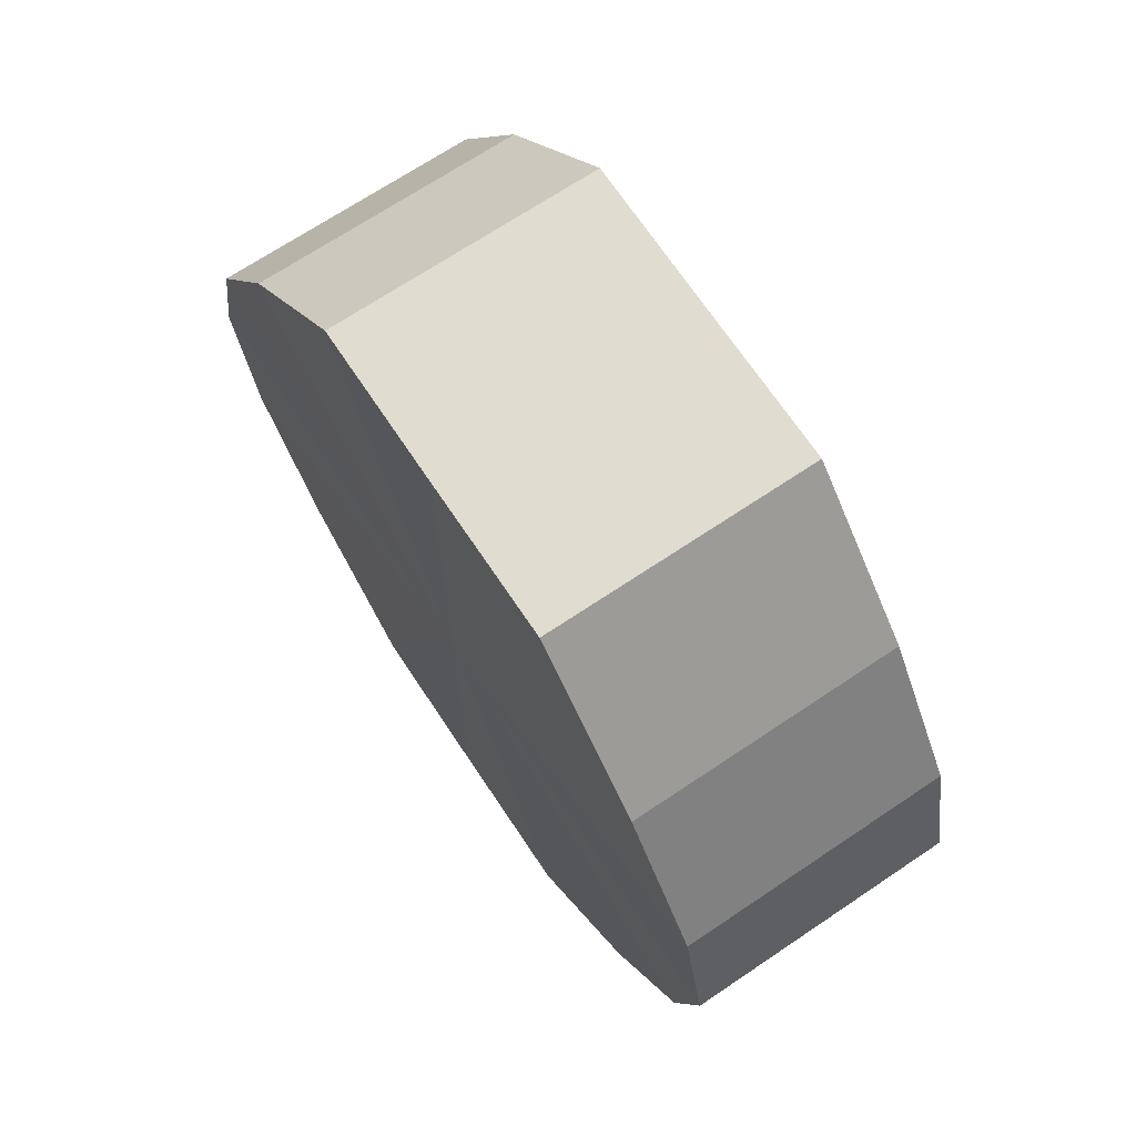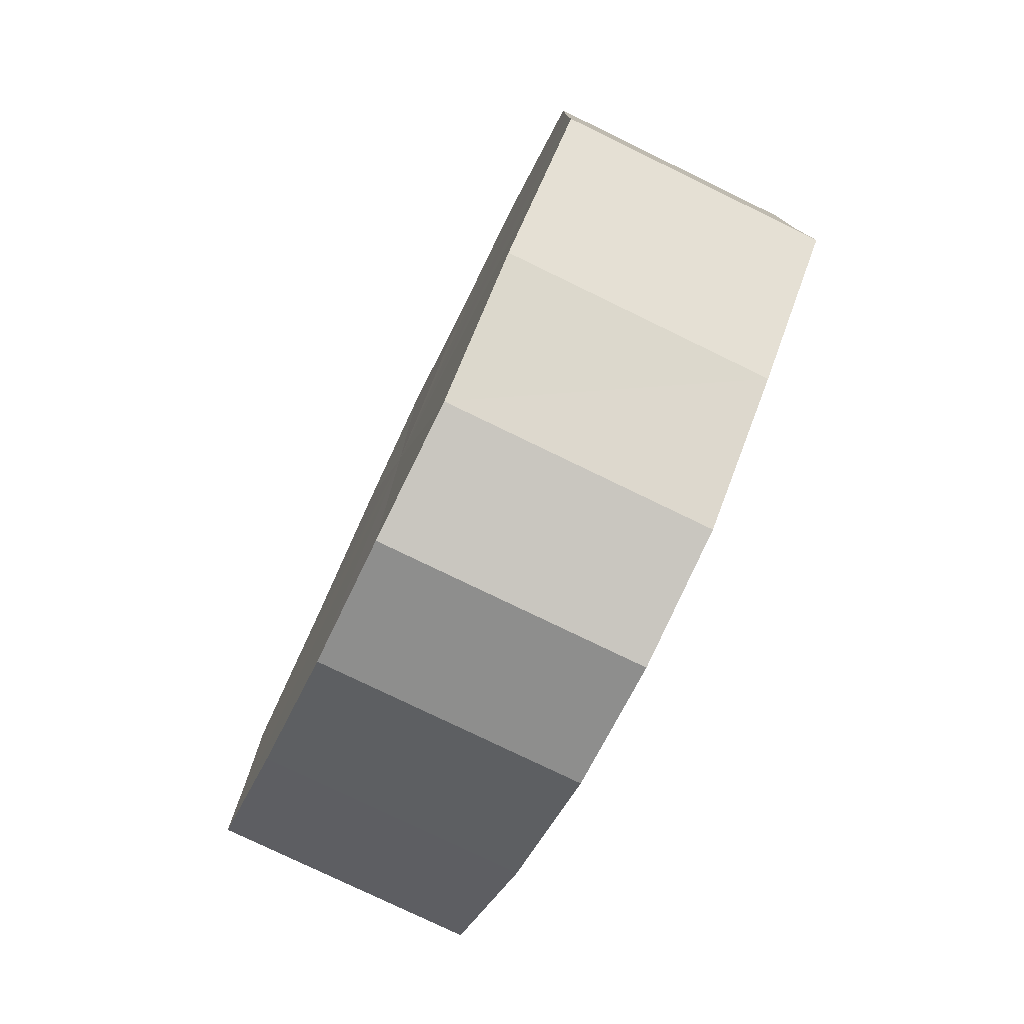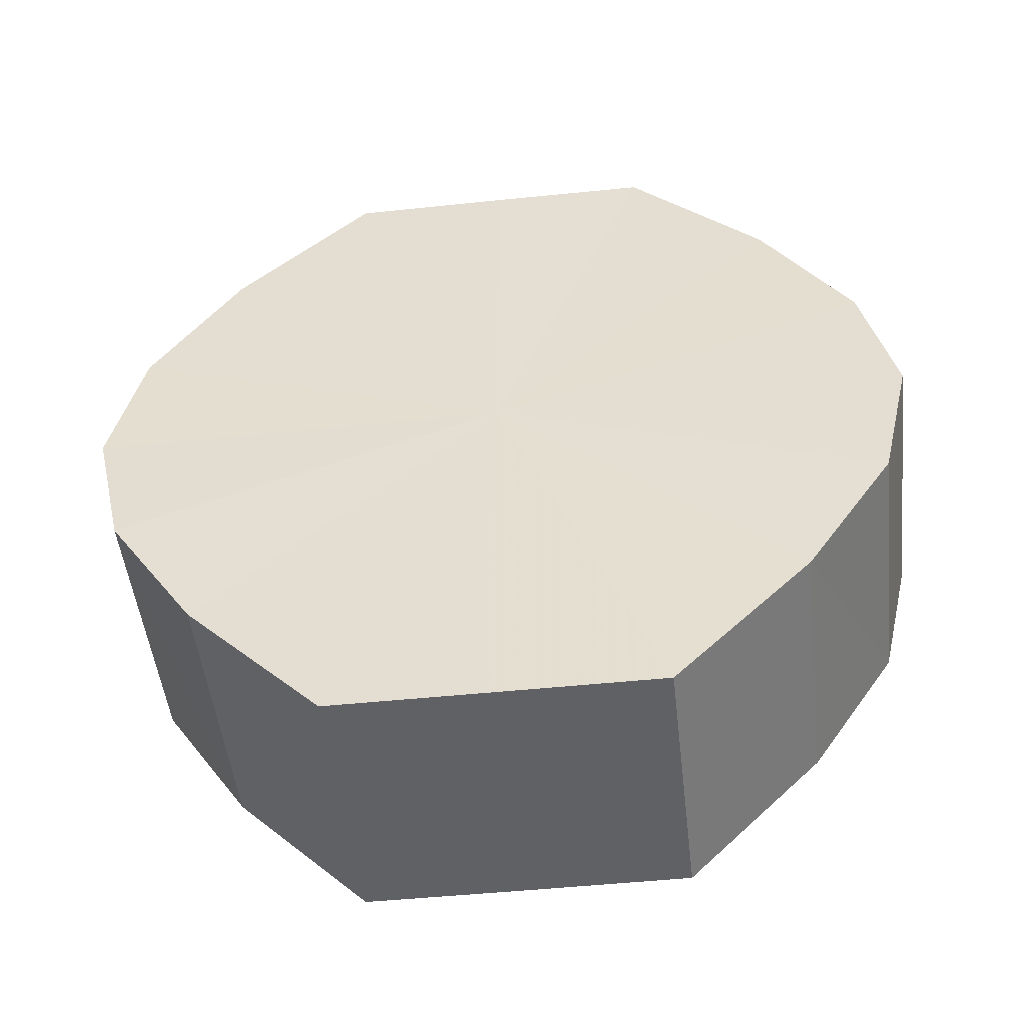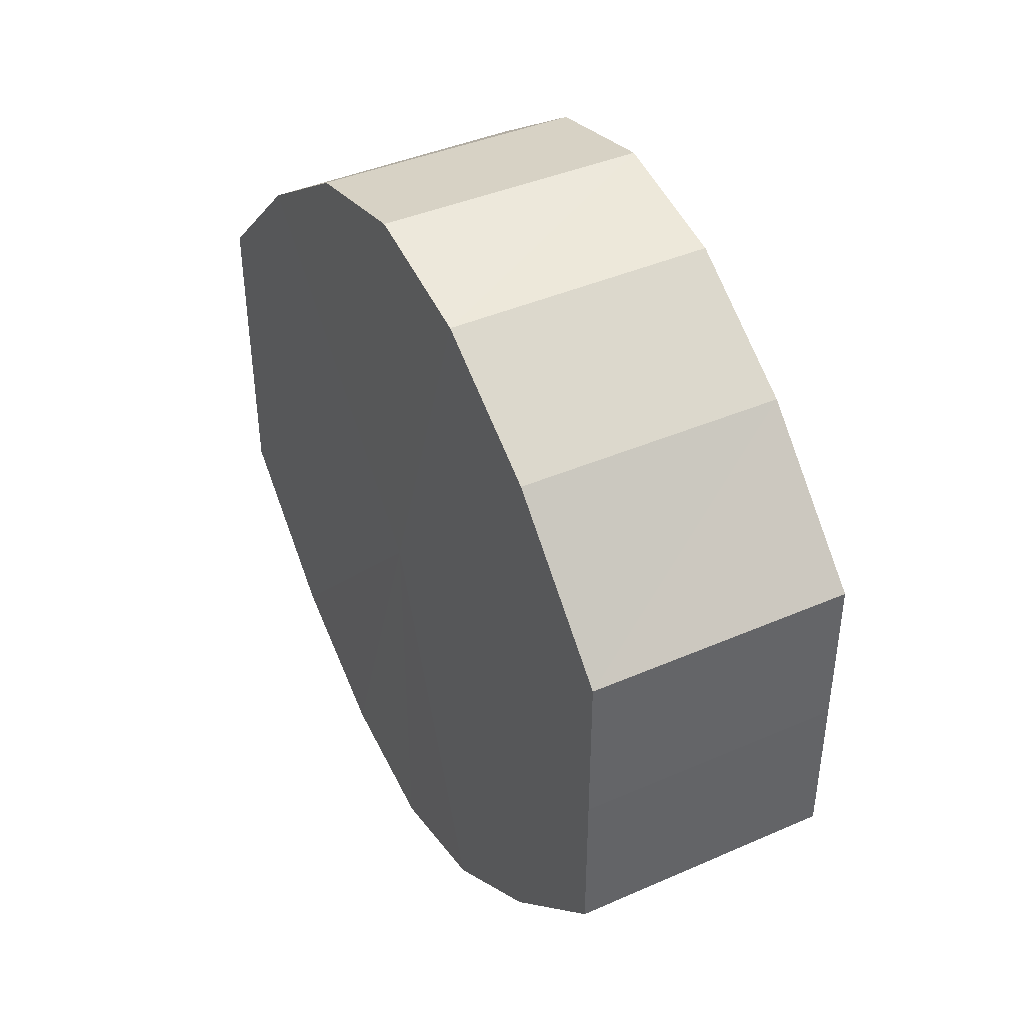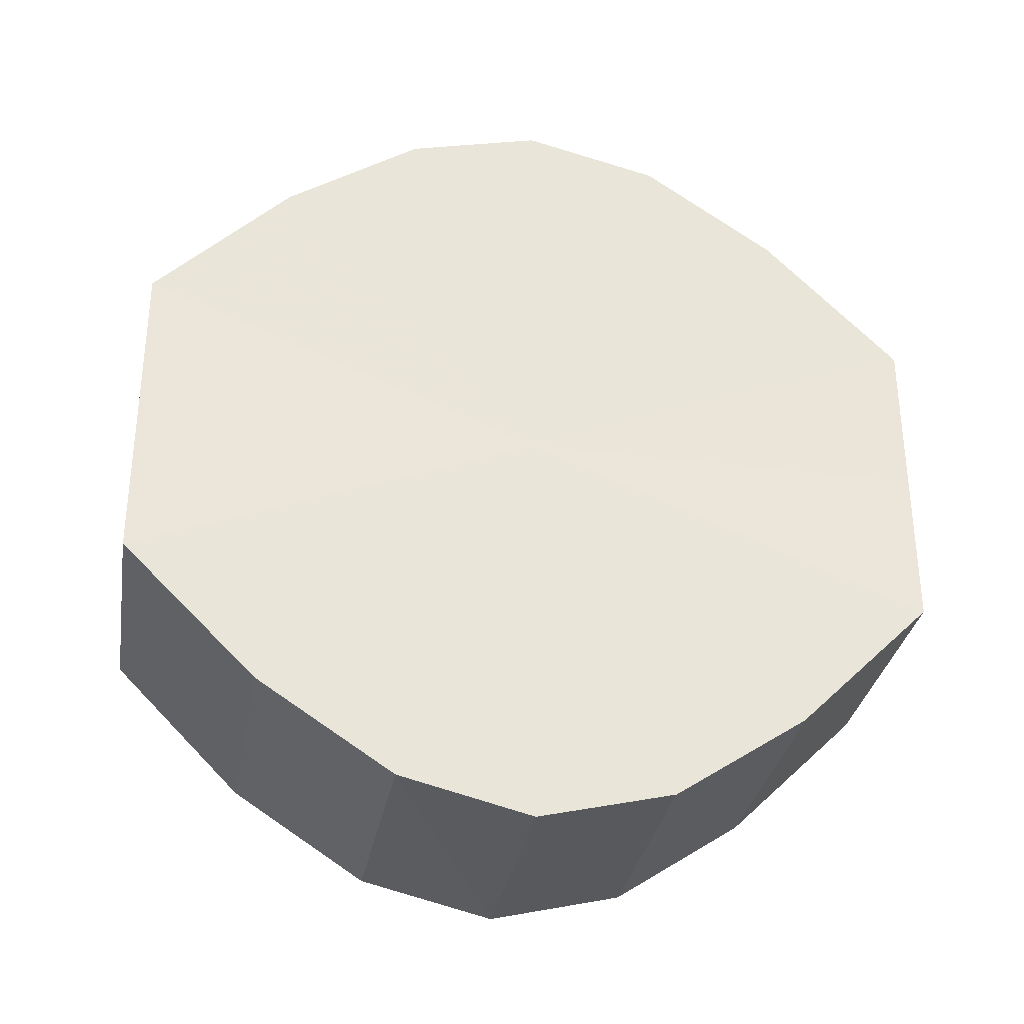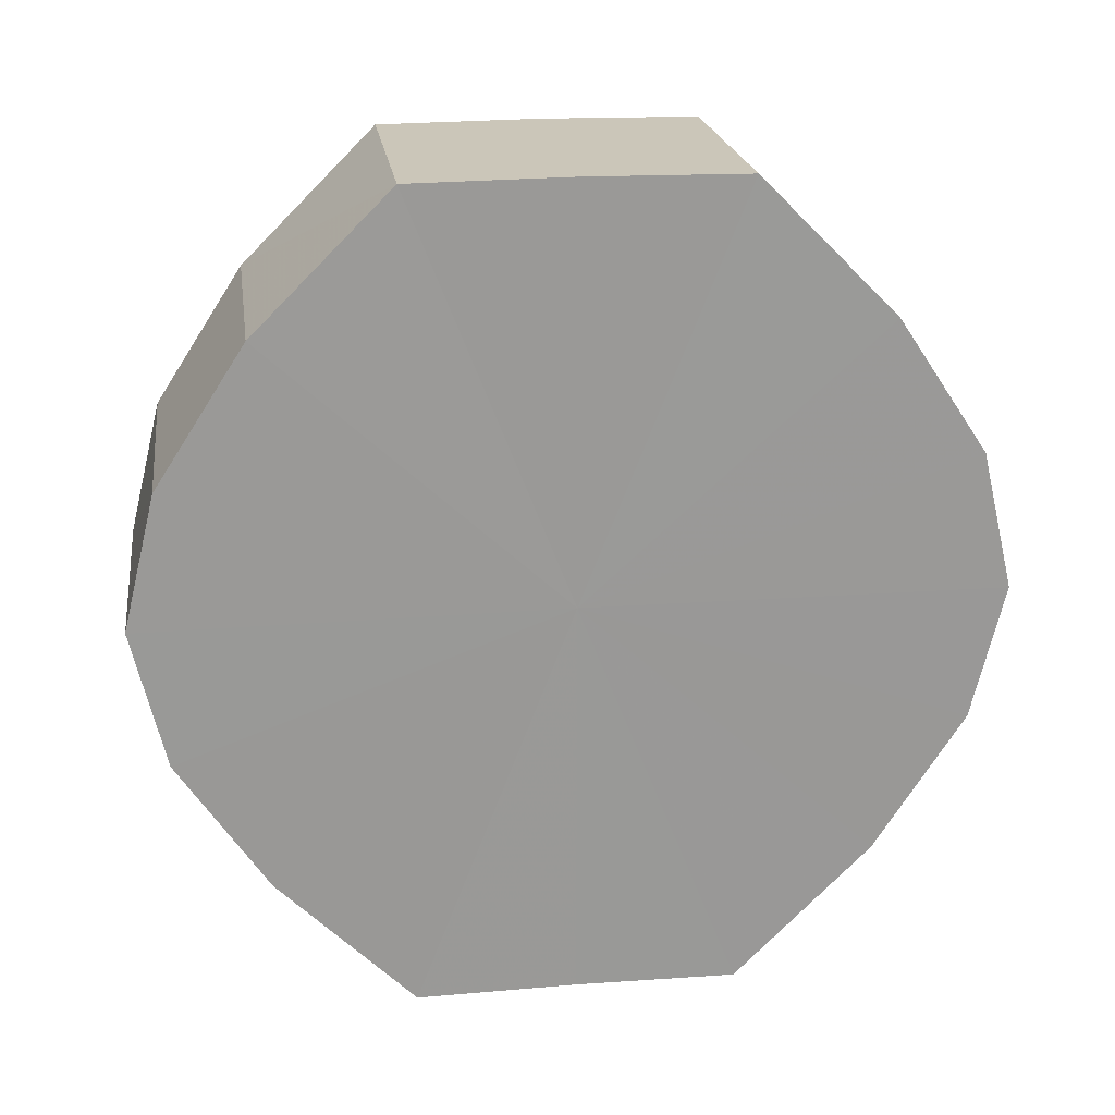
<metadata>
{"format":"obj","ext":"obj","renderer":"f3d","projection":"perspective","resolution":1024,"background":"white","views":[{"elev":69.6,"azim":146.3,"up":"+Y"},{"elev":-78.2,"azim":154.2,"up":"+Z"},{"elev":-49.6,"azim":-83.5,"up":"+Y"},{"elev":41.3,"azim":-28.1,"up":"+Z"},{"elev":-31.7,"azim":80.3,"up":"+Z"},{"elev":21.3,"azim":-98.1,"up":"+Y"}]}
</metadata>
<code>
o 10986
v 2252 1887 16.09
v 2252 1887 16.1
v 2252 1887 16.09
v 2252 1887 16.1
v 2252 1887 16.1
v 2252 1887 16.1
v 2252 1887 16.1
v 2252 1887 16.11
v 2252 1887 16.1
v 2252 1887 16.1
v 2252 1887 16.1
v 2252 1887 16.12
v 2252 1887 16.11
v 2252 1887 16.11
v 2252 1887 16.11
v 2252 1887 16.14
v 2252 1887 16.12
v 2252 1887 16.12
v 2252 1887 16.12
v 2252 1887 16.15
v 2252 1887 16.14
v 2252 1887 16.14
v 2252 1887 16.14
v 2252 1887 16.15
v 2252 1887 16.15
v 2252 1887 16.15
v 2252 1887 16.15
v 2252 1887 16.15
v 2252 1887 16.15
v 2252 1887 16.15
v 2252 1887 16.15
v 2252 1887 16.15
v 2252 1887 16.09
v 2252 1887 16.1
v 2252 1887 16.1
v 2252 1887 16.1
v 2252 1887 16.1
v 2252 1887 16.1
v 2252 1887 16.09
v 2252 1887 16.1
v 2252 1887 16.1
v 2252 1887 16.11
v 2252 1887 16.11
v 2252 1887 16.11
v 2252 1887 16.1
v 2252 1887 16.12
v 2252 1887 16.11
v 2252 1887 16.12
v 2252 1887 16.12
v 2252 1887 16.14
v 2252 1887 16.12
v 2252 1887 16.15
v 2252 1887 16.14
v 2252 1887 16.14
v 2252 1887 16.14
v 2252 1887 16.15
v 2252 1887 16.15
v 2252 1887 16.15
v 2252 1887 16.15
v 2252 1887 16.15
v 2252 1887 16.15
v 2252 1887 16.15
v 2252 1887 16.15
v 2252 1887 16.15
v 2252 1887 16.12
v 2252 1887 16.1
v 2252 1887 16.09
v 2252 1887 16.1
v 2252 1887 16.1
v 2252 1887 16.11
v 2252 1887 16.1
v 2252 1887 16.12
v 2252 1887 16.11
v 2252 1887 16.14
v 2252 1887 16.12
v 2252 1887 16.15
v 2252 1887 16.14
v 2252 1887 16.15
v 2252 1887 16.15
v 2252 1887 16.15
v 2252 1887 16.15
v 2252 1887 16.12
v 2252 1887 16.09
v 2252 1887 16.1
v 2252 1887 16.1
v 2252 1887 16.1
v 2252 1887 16.1
v 2252 1887 16.11
v 2252 1887 16.11
v 2252 1887 16.12
v 2252 1887 16.12
v 2252 1887 16.14
v 2252 1887 16.14
v 2252 1887 16.15
v 2252 1887 16.15
v 2252 1887 16.15
v 2252 1887 16.15
v 2252 1887 16.15
f 1 2 3
f 2 4 5
f 6 1 7
f 4 8 9
f 10 6 11
f 8 12 13
f 14 10 15
f 12 16 17
f 18 14 19
f 16 20 21
f 22 18 23
f 20 24 25
f 26 22 27
f 24 28 29
f 30 26 31
f 28 30 32
f 33 34 35
f 35 36 37
f 38 39 33
f 40 41 38
f 37 42 43
f 44 45 40
f 46 47 44
f 43 48 49
f 50 51 46
f 52 53 50
f 49 54 55
f 56 57 52
f 58 59 56
f 55 60 61
f 62 63 58
f 61 64 62
f 65 66 67
f 65 68 66
f 65 67 69
f 65 70 68
f 65 69 71
f 65 72 70
f 65 71 73
f 65 74 72
f 65 73 75
f 65 76 74
f 65 75 77
f 65 78 76
f 65 77 79
f 65 80 78
f 65 79 81
f 65 81 80
f 82 83 84
f 82 85 83
f 82 84 86
f 82 87 85
f 82 86 88
f 82 89 87
f 82 88 90
f 82 91 89
f 82 90 92
f 82 93 91
f 82 92 94
f 82 95 93
f 82 94 96
f 82 97 95
f 82 96 98
f 82 98 97

</code>
